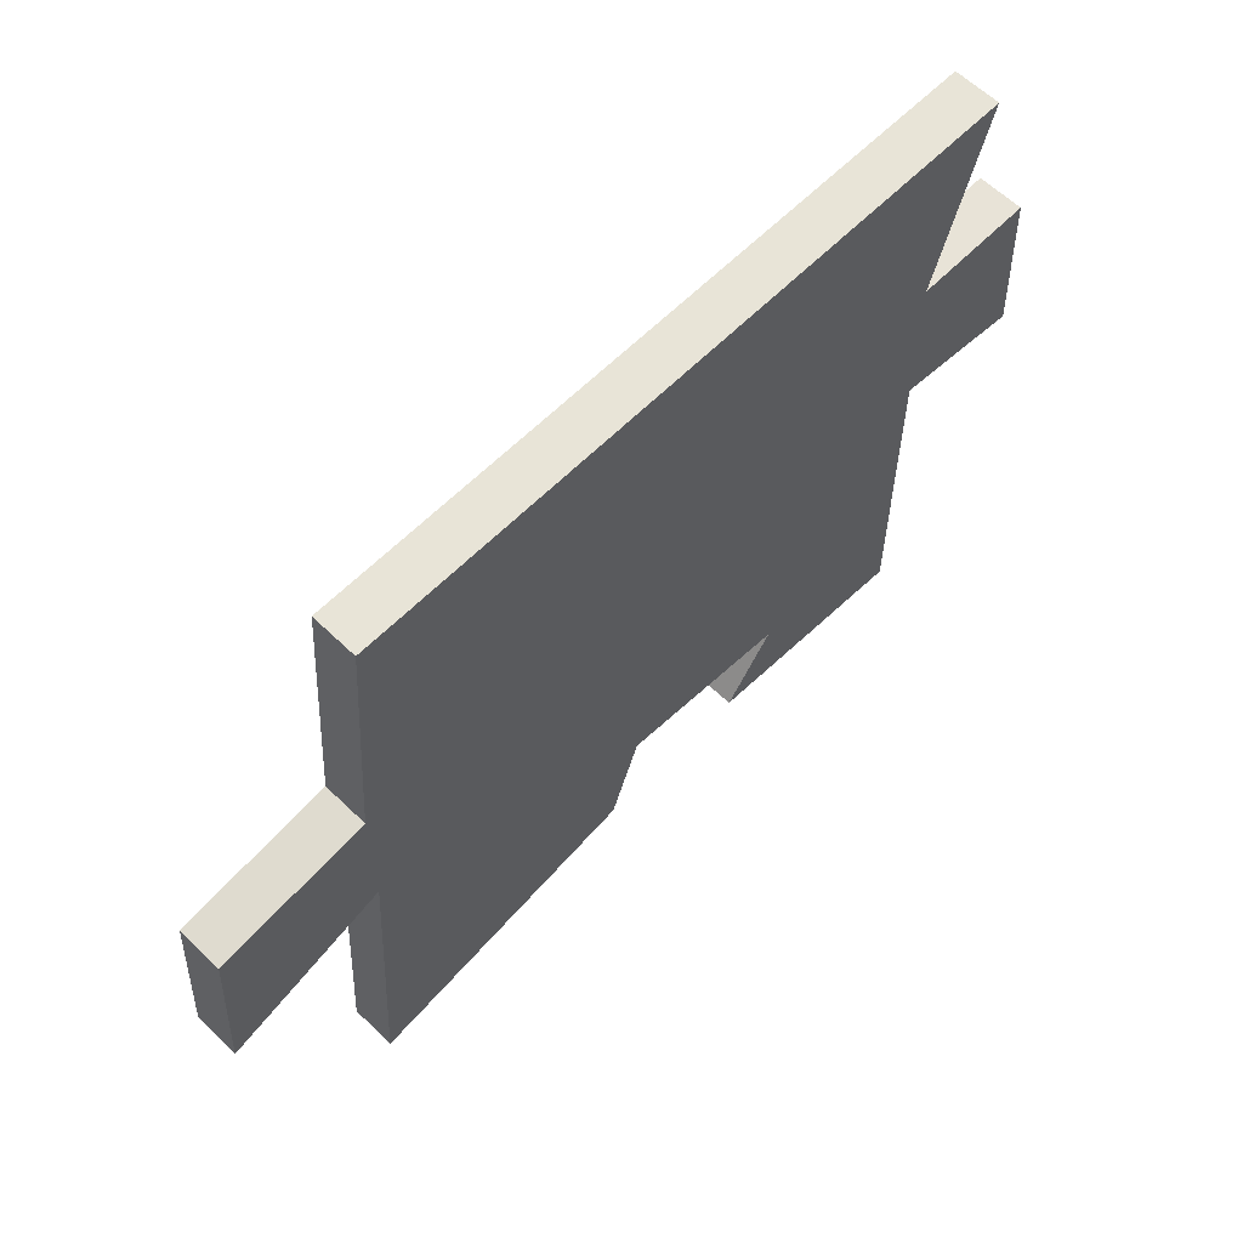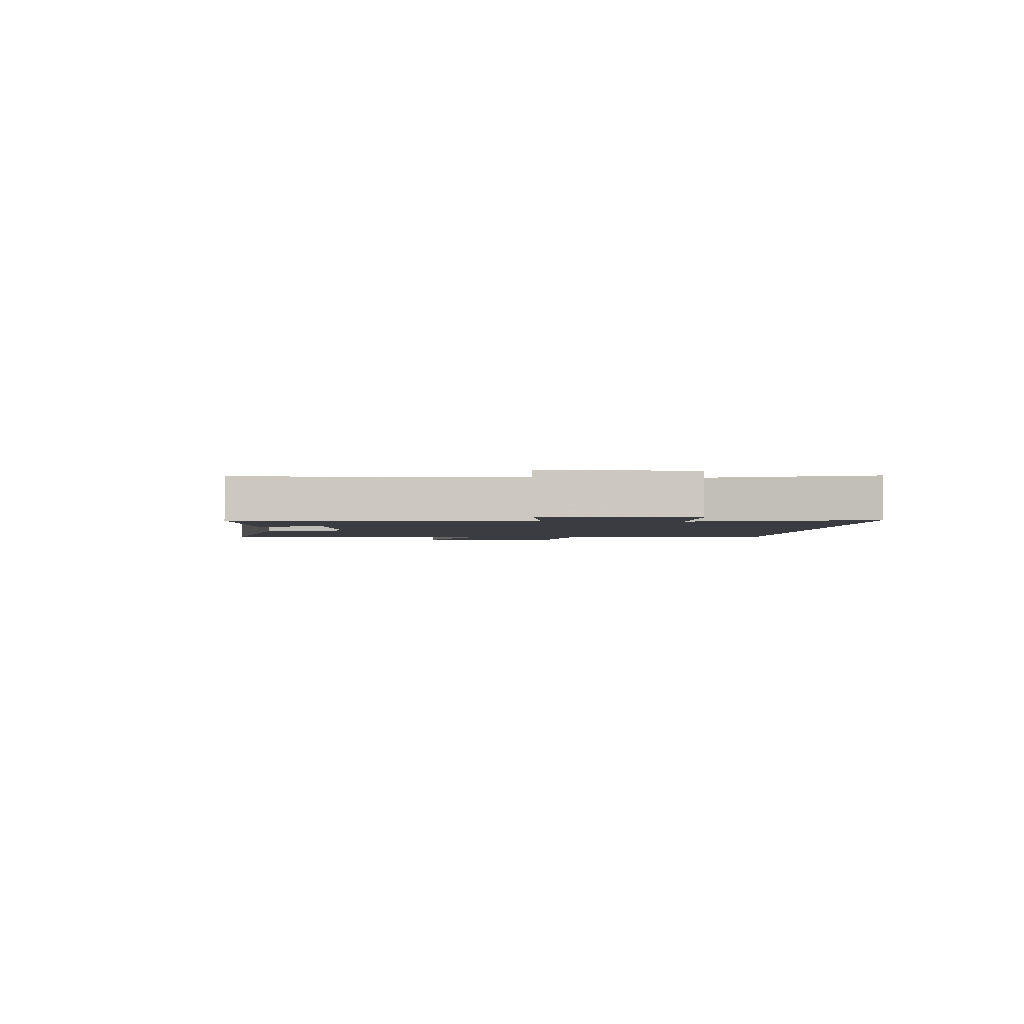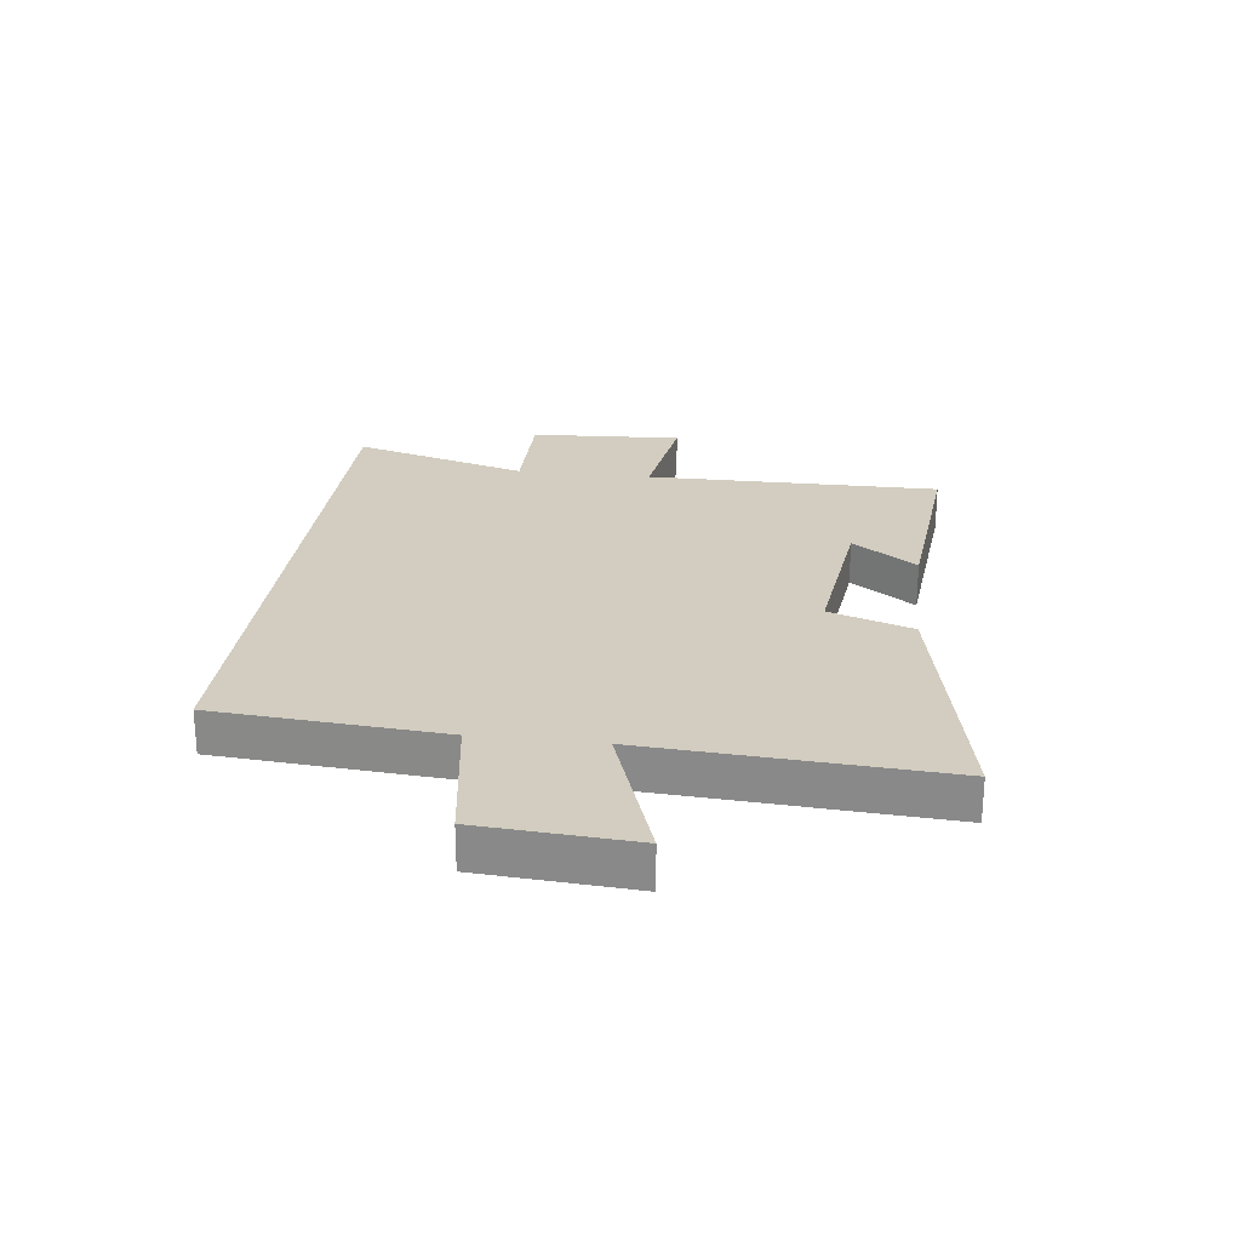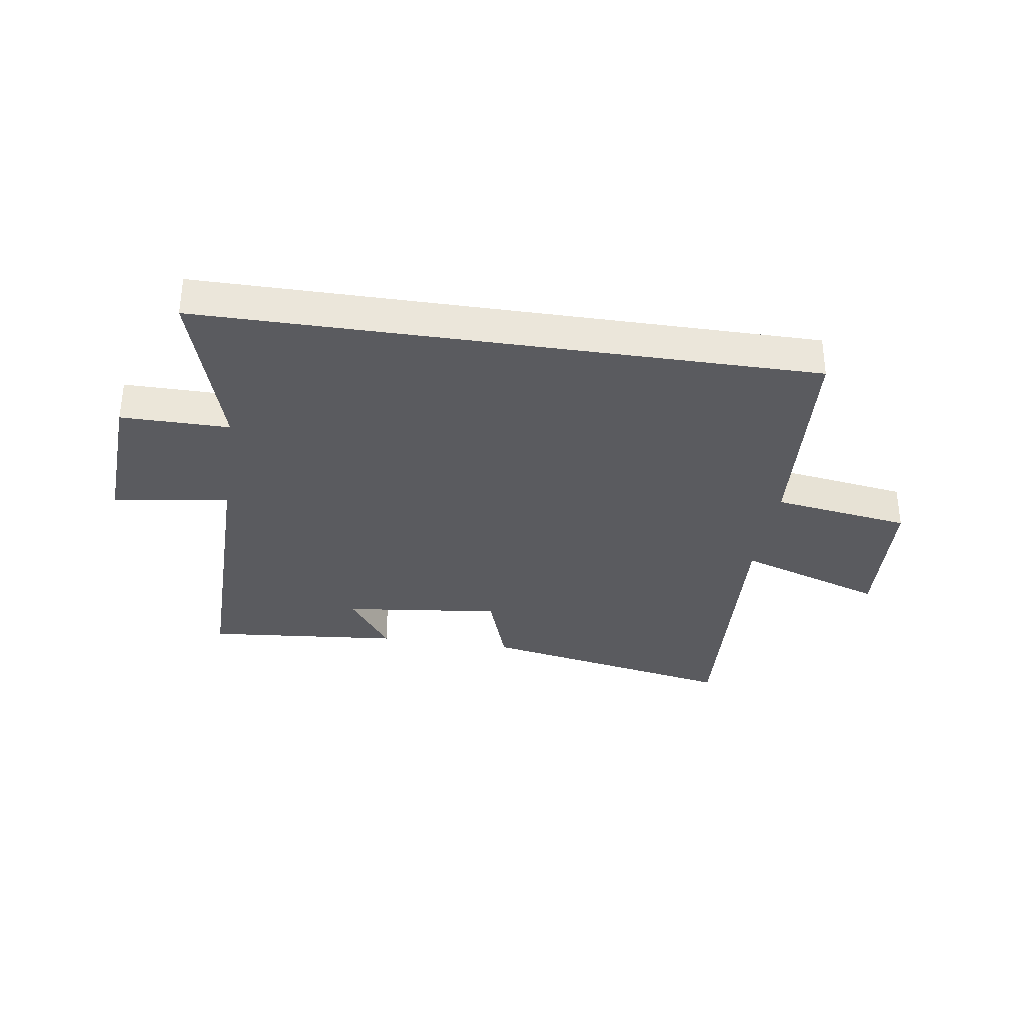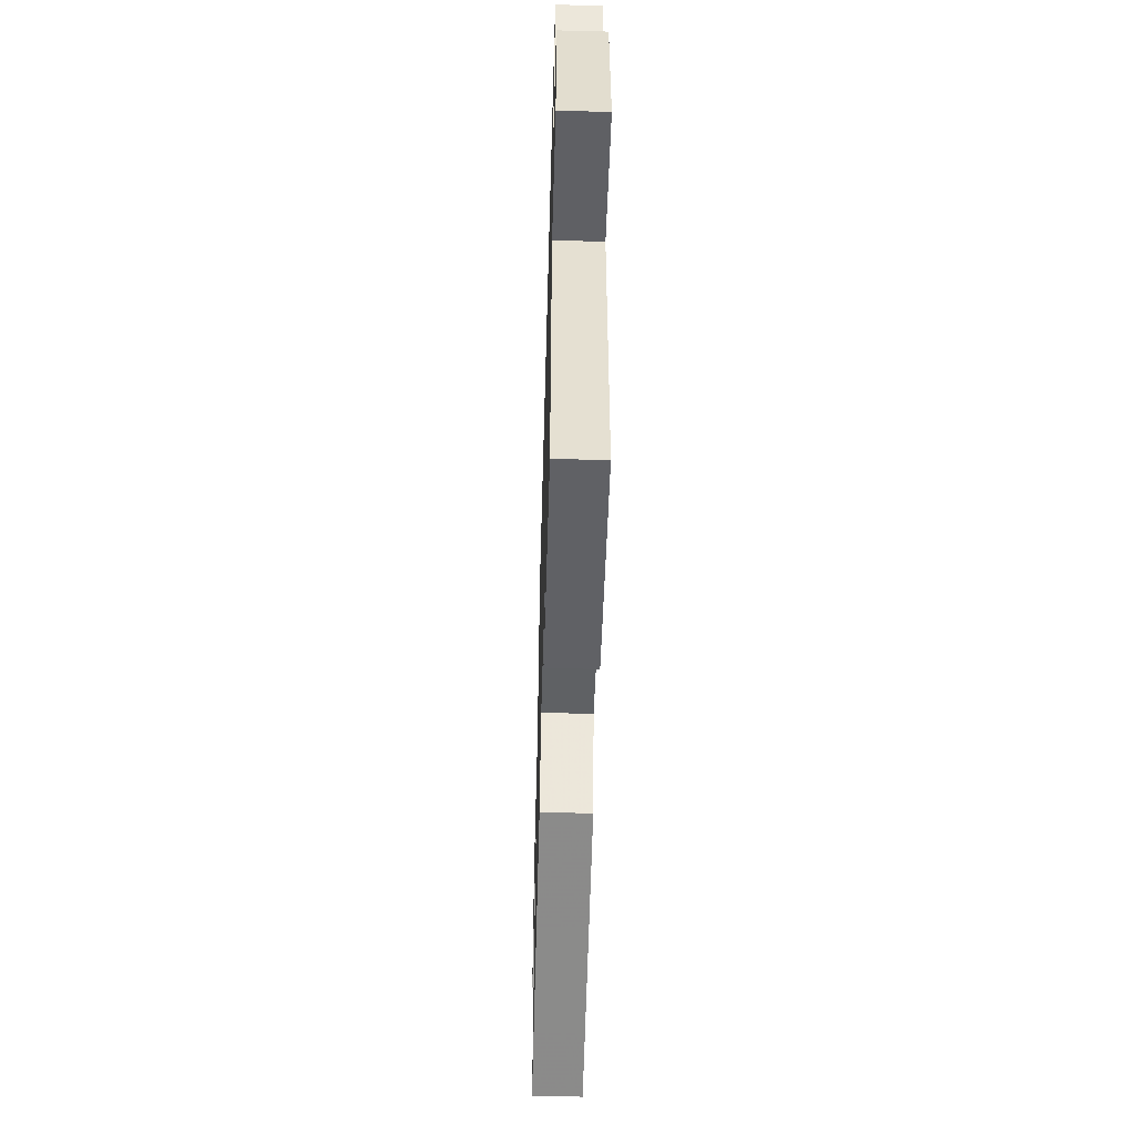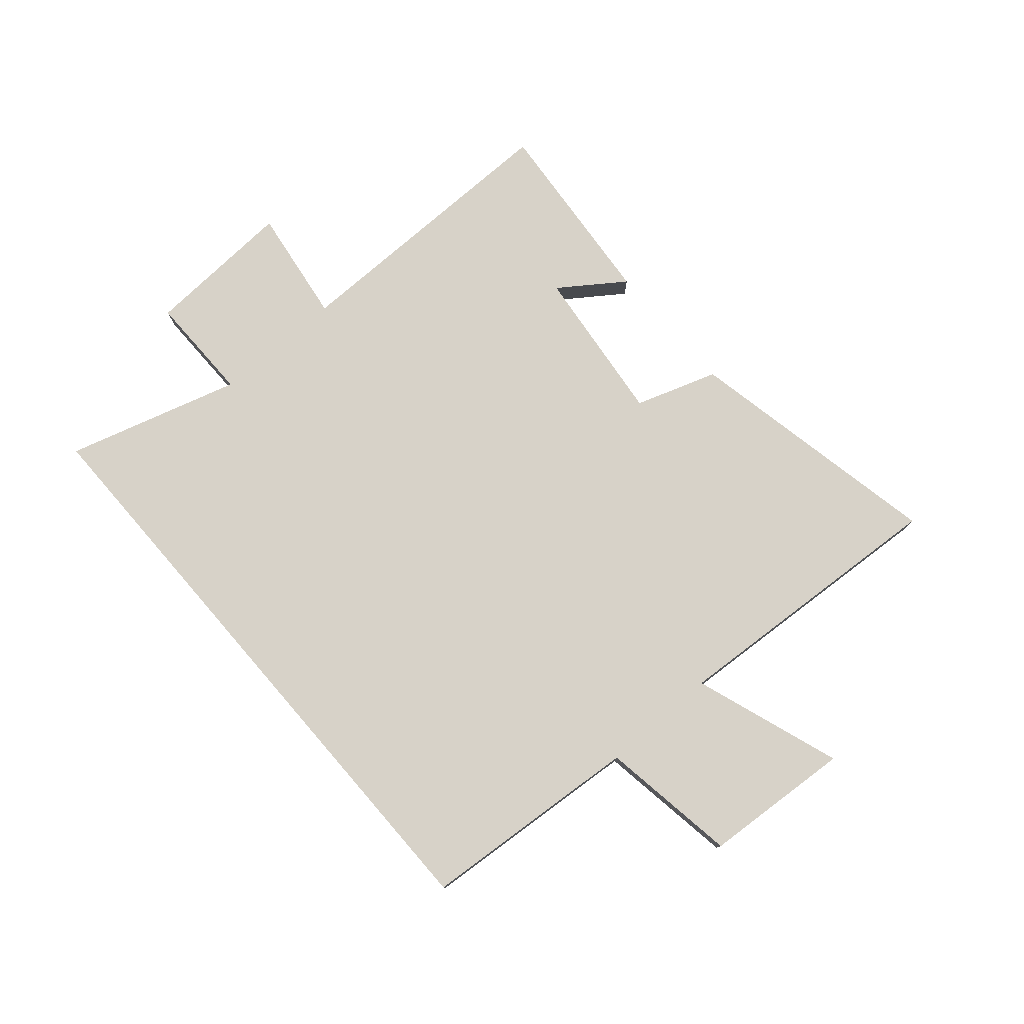
<metadata>
{"format":"obj","ext":"obj","renderer":"f3d","projection":"perspective","resolution":1024,"background":"white","views":[{"elev":61.3,"azim":134.4,"up":"+Z"},{"elev":-2.2,"azim":-93.5,"up":"+Y"},{"elev":24.7,"azim":97.0,"up":"+Y"},{"elev":-33.1,"azim":-8.6,"up":"+Y"},{"elev":-52.5,"azim":-91.6,"up":"+Z"},{"elev":77.3,"azim":49.1,"up":"+Y"}]}
</metadata>
<code>
v 0.47 0.07 0.5
v 0.5 0.07 0.115
v 0.739 0.07 0.079
v 0.757 0.07 -0.179
v 0.5 0.07 -0.091
v 0.532 0.07 -0.589
v 0.08 0.07 -0.5
v 0.032 0.07 -0.358
v -0.242 0.07 -0.39
v -0.164 0.07 -0.5
v -0.502 0.07 -0.531
v -0.5 0.07 -0.03
v -0.702 0.07 -0.059
v -0.688 0.07 0.201
v -0.5 0.07 0.2
v -0.588 0.07 0.5
v 0.47 0 0.5
v 0.5 0 0.115
v 0.739 0 0.079
v 0.757 0 -0.179
v 0.5 0 -0.091
v 0.532 0 -0.589
v 0.08 0 -0.5
v 0.032 0 -0.358
v -0.242 0 -0.39
v -0.164 0 -0.5
v -0.502 0 -0.531
v -0.5 0 -0.03
v -0.702 0 -0.059
v -0.688 0 0.201
v -0.5 0 0.2
v -0.588 0 0.5
f 15 16 1 2
f 12 13 14 15
f 12 15 2 3
f 9 10 11 12
f 8 9 12 3
f 5 6 7 8
f 5 8 3
f 3 4 5
f 18 17 32 31
f 31 30 29 28
f 19 18 31 28
f 28 27 26 25
f 19 28 25 24
f 24 23 22 21
f 19 24 21
f 21 20 19
f 1 17 18 2
f 2 18 19 3
f 3 19 20 4
f 4 20 21 5
f 5 21 22 6
f 6 22 23 7
f 7 23 24 8
f 8 24 25 9
f 9 25 26 10
f 10 26 27 11
f 11 27 28 12
f 12 28 29 13
f 13 29 30 14
f 14 30 31 15
f 15 31 32 16
f 16 32 17 1

</code>
